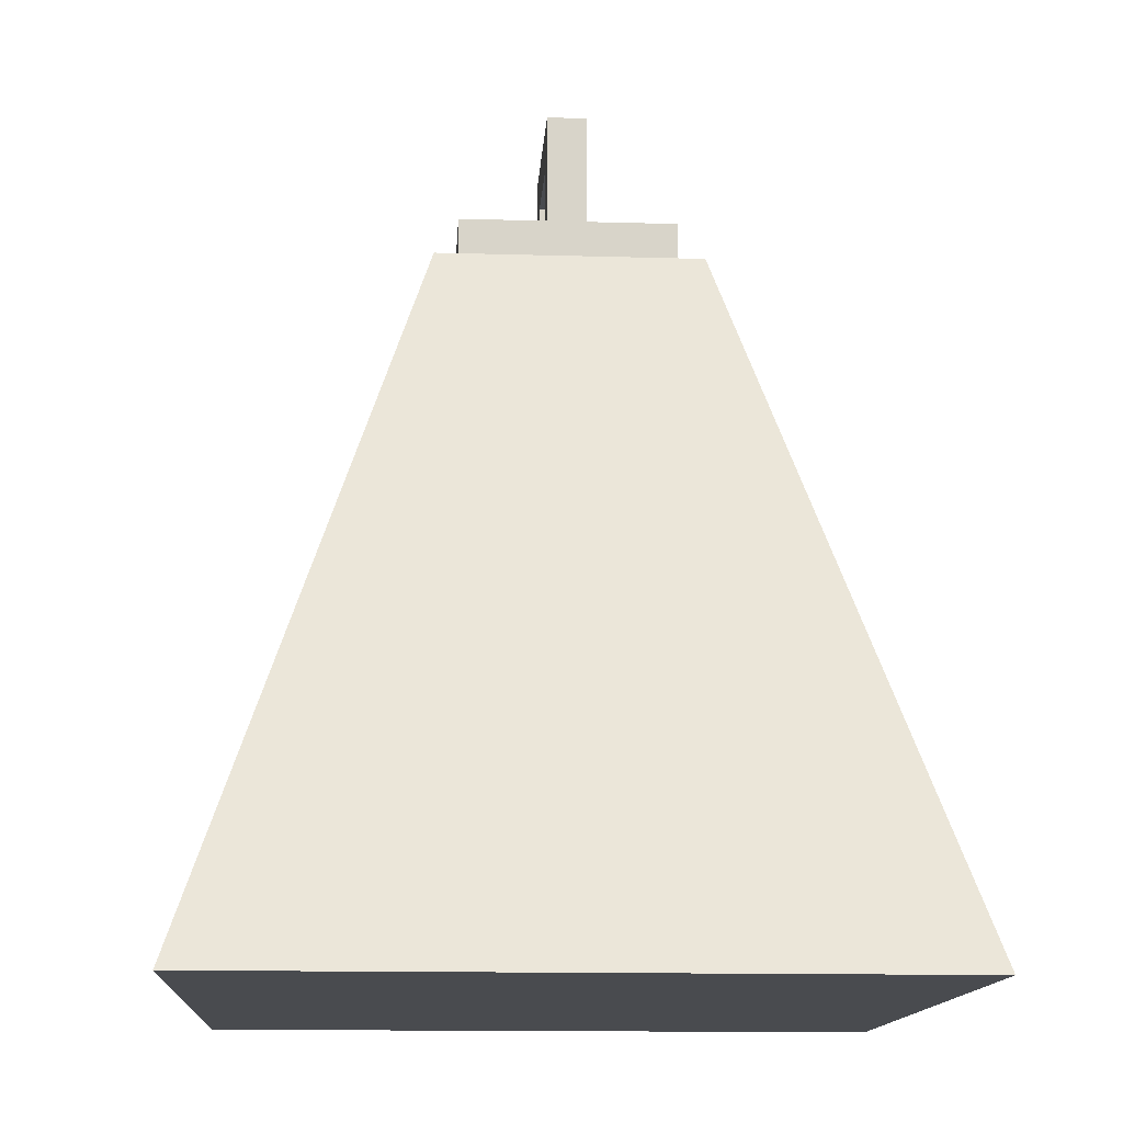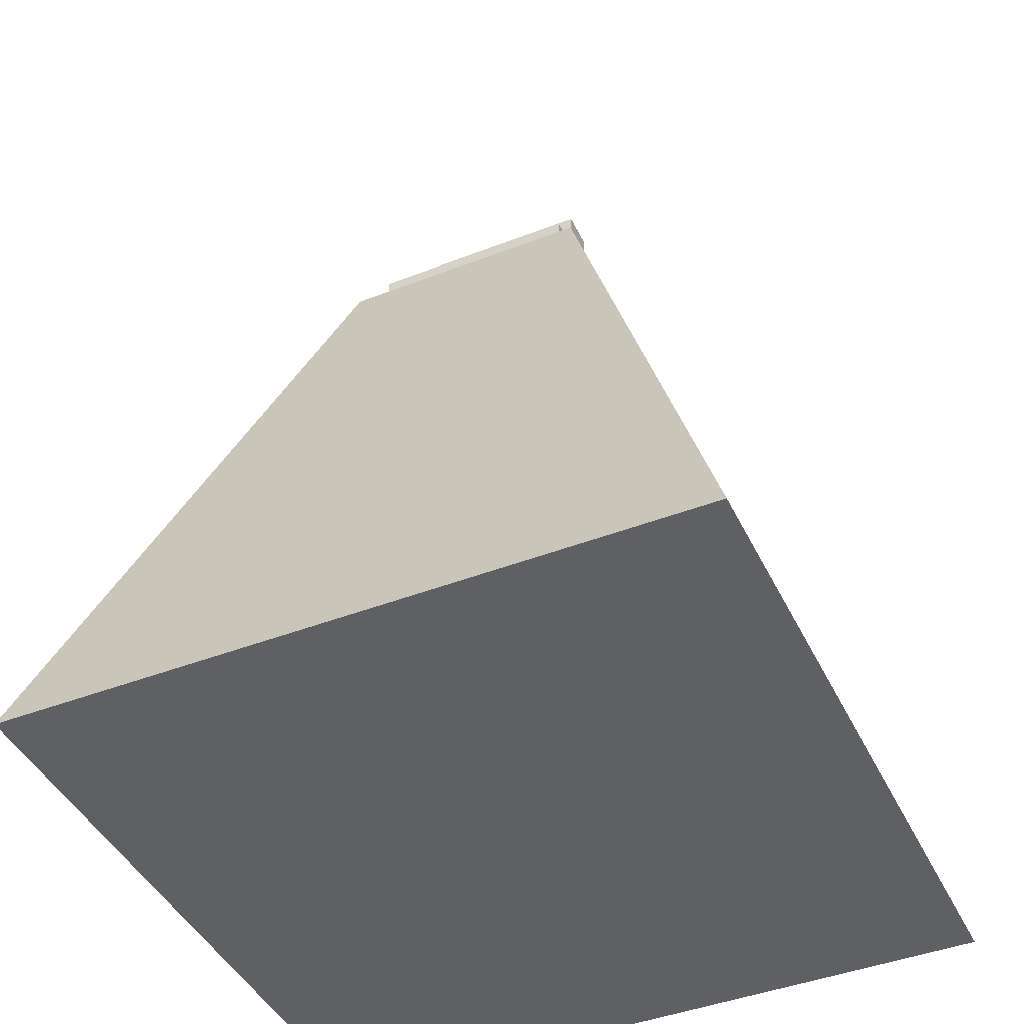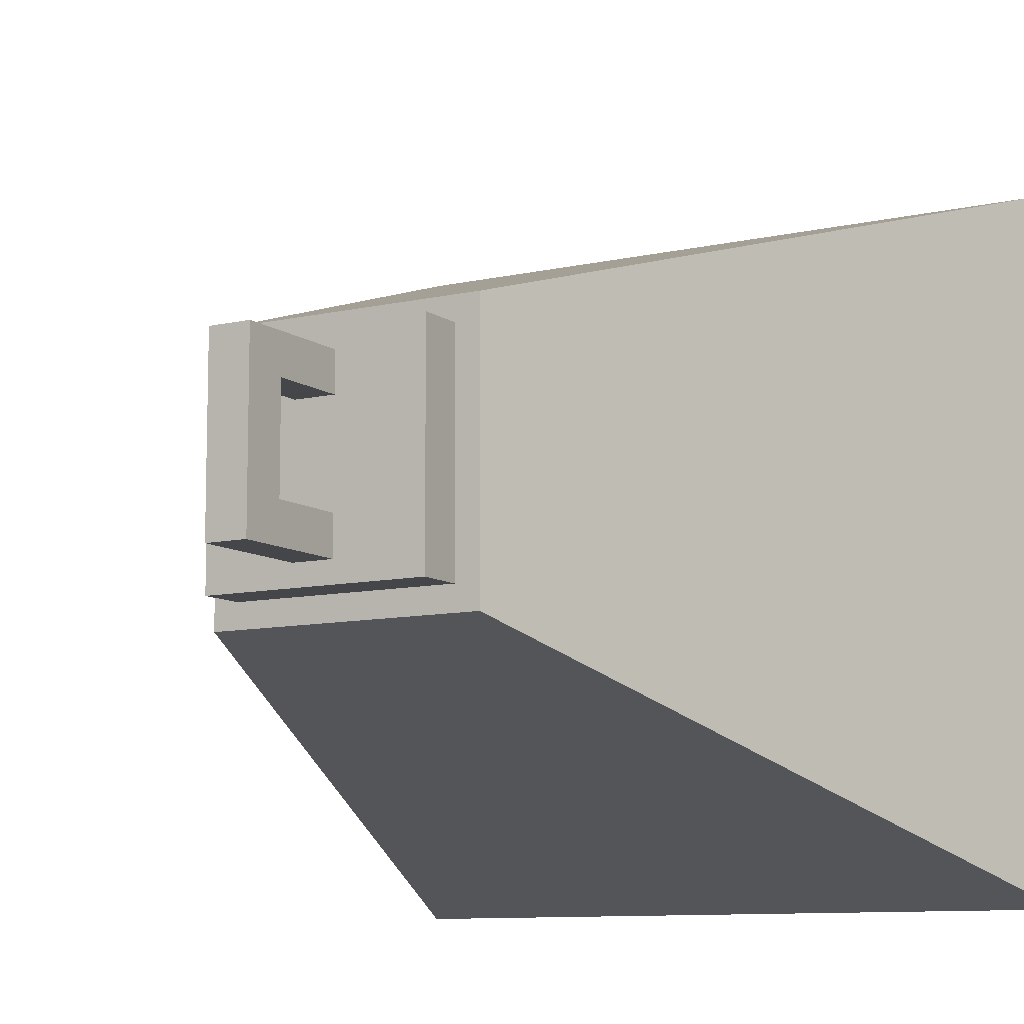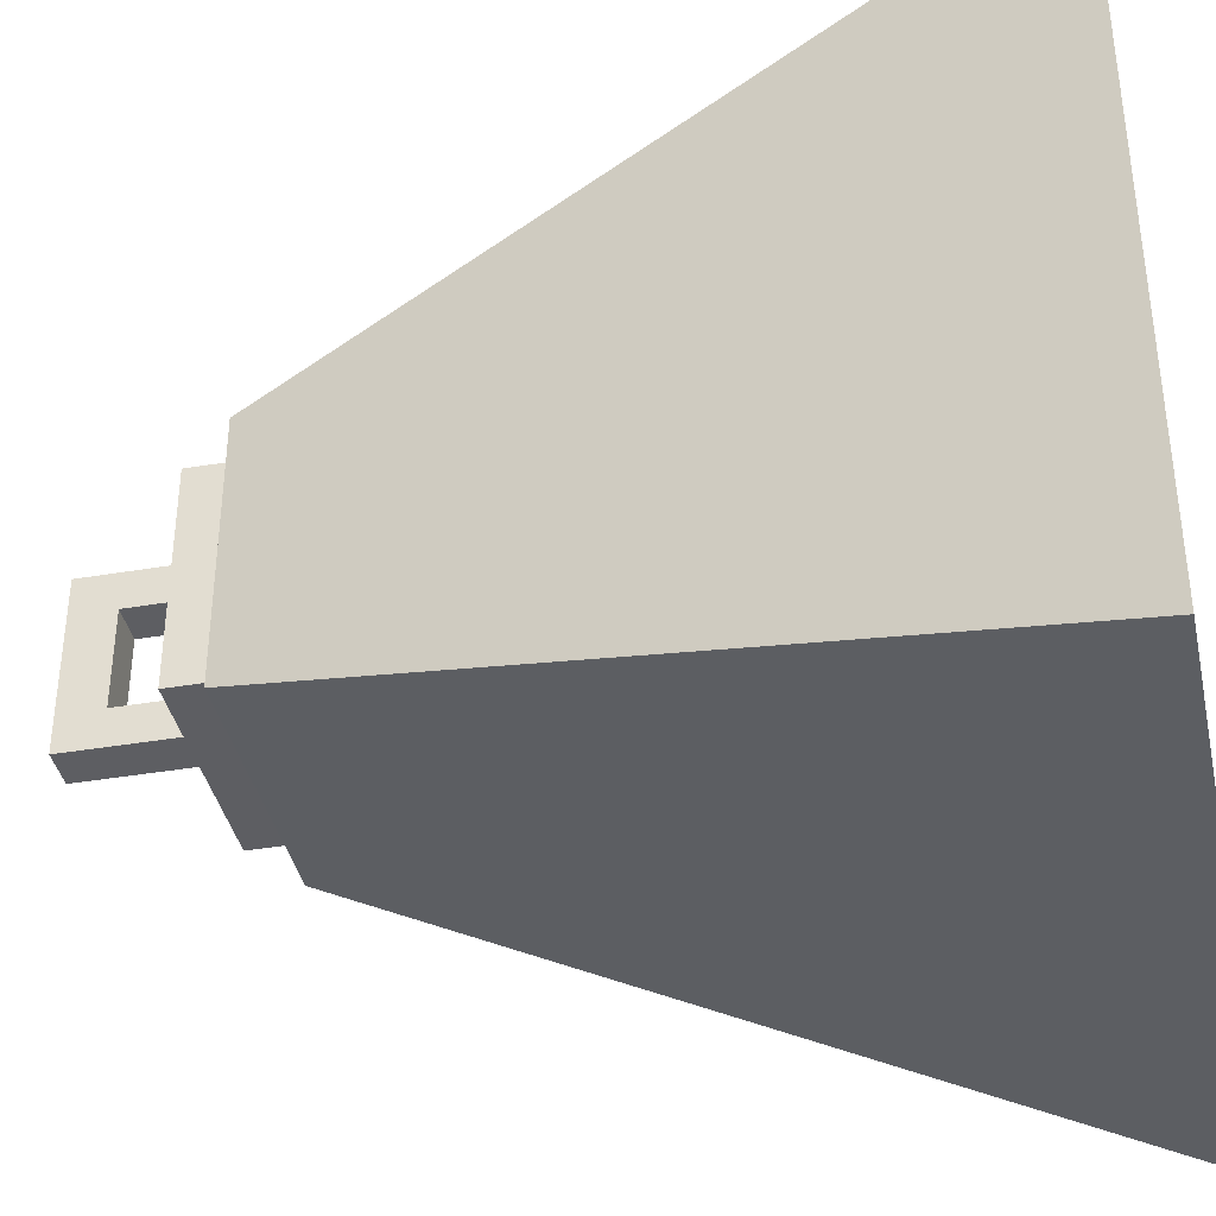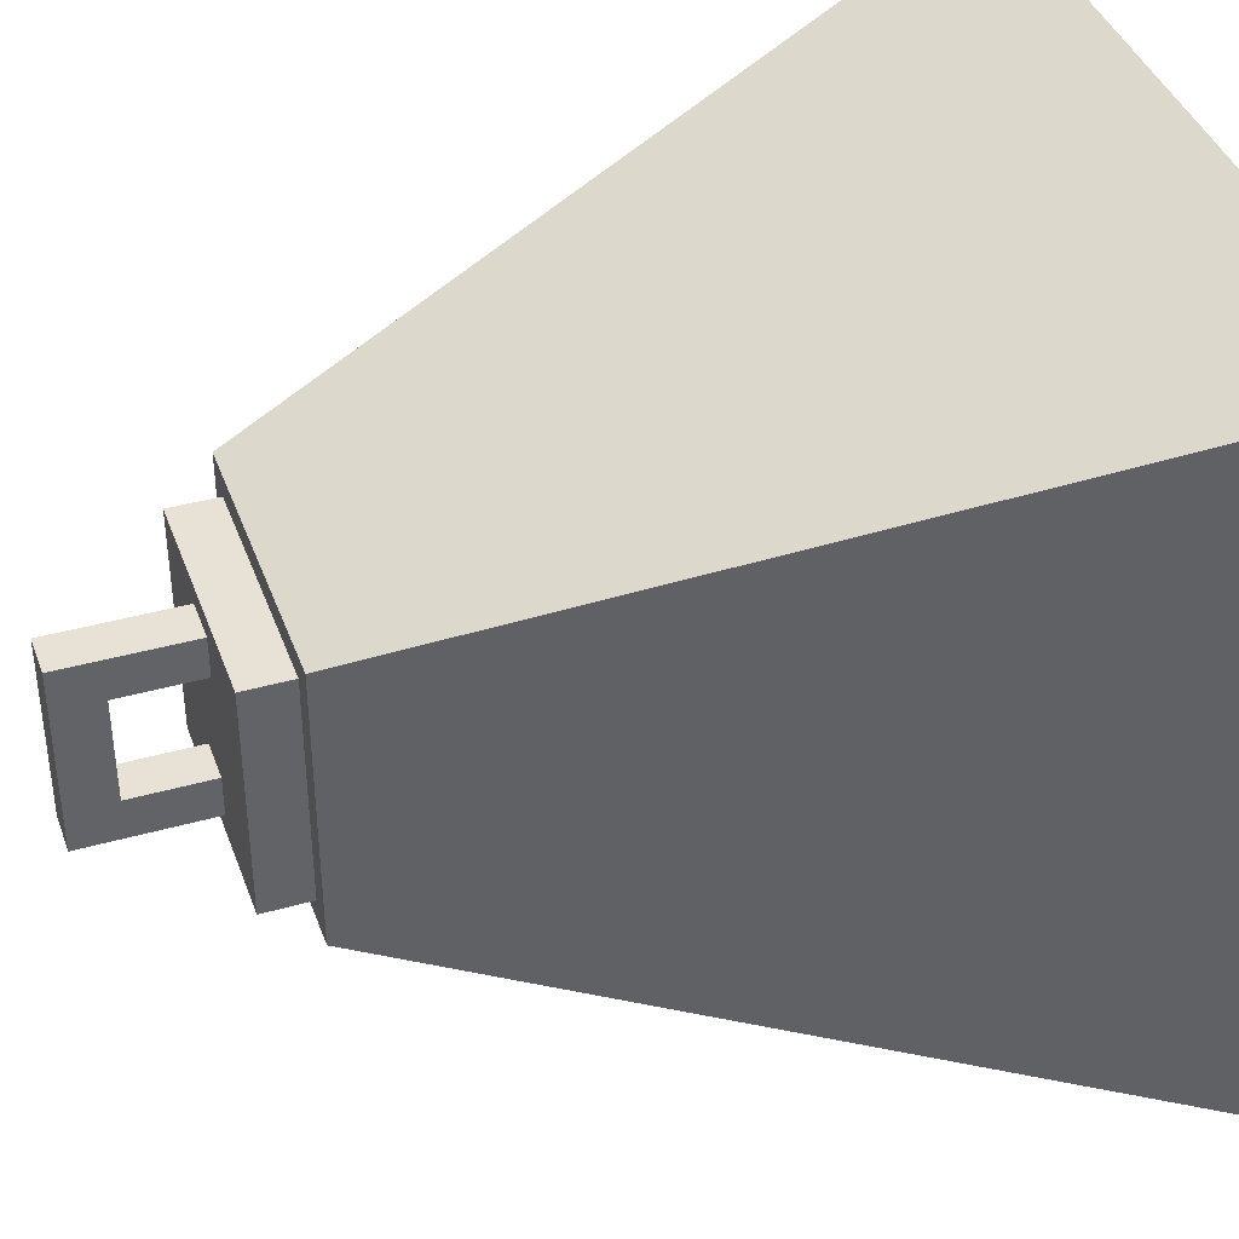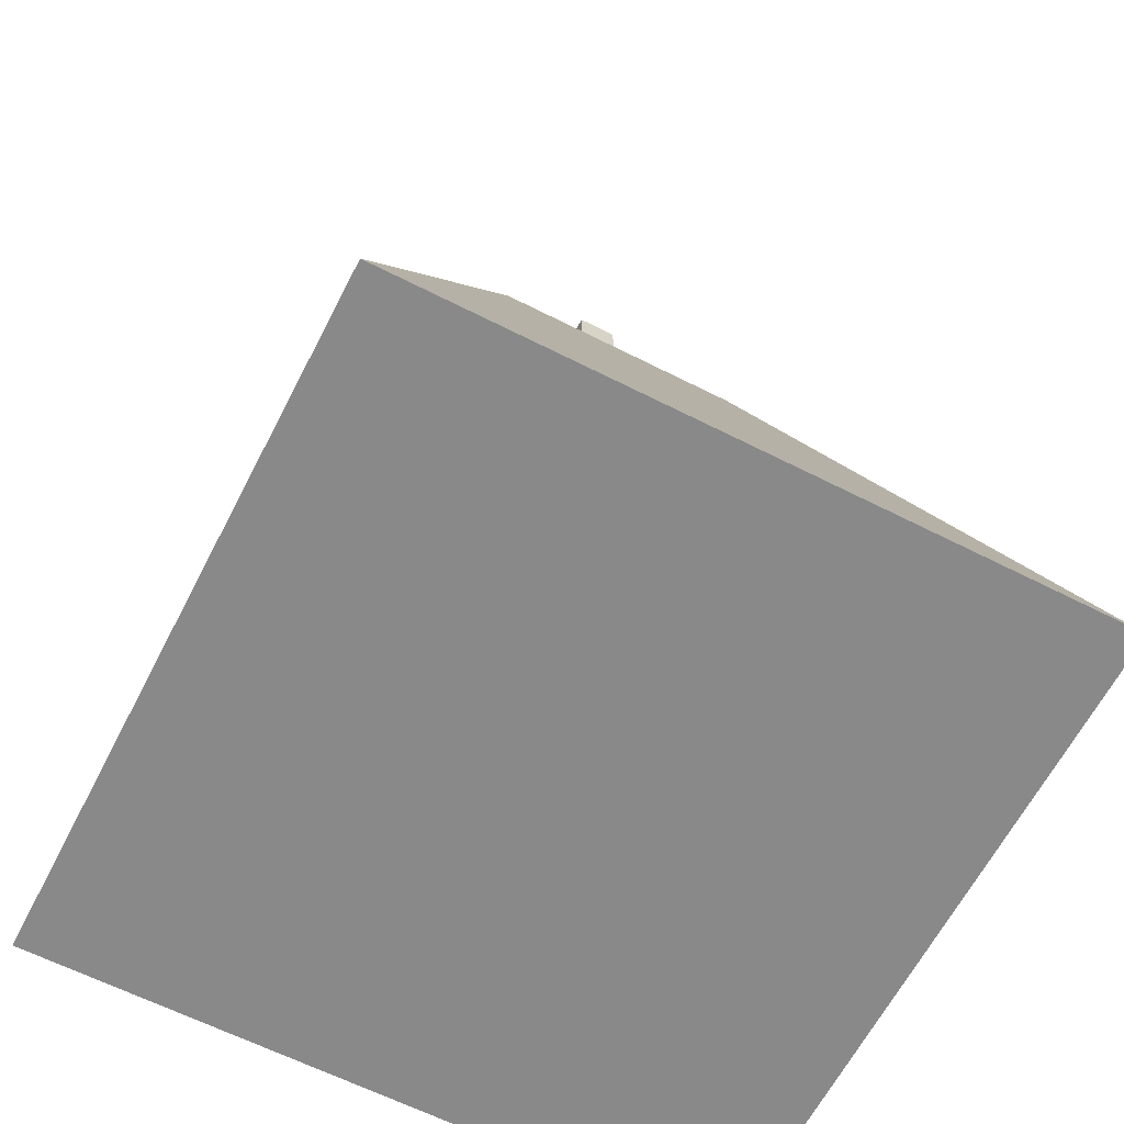
<metadata>
{"format":"obj","ext":"obj","renderer":"f3d","projection":"perspective","resolution":1024,"background":"white","views":[{"elev":-14.1,"azim":176.4,"up":"+Y"},{"elev":-43.9,"azim":-65.5,"up":"+Y"},{"elev":-9.7,"azim":-149.3,"up":"+Z"},{"elev":-38.6,"azim":-77.9,"up":"+Z"},{"elev":40.2,"azim":-109.1,"up":"+Z"},{"elev":-63.3,"azim":-27.2,"up":"+Y"}]}
</metadata>
<code>
v 0.04862 2.13 0.2125
v 0.04858 1.806 0.2124
v -0.04859 1.806 0.2124
v -0.04862 2.13 0.2125
v -0.04859 2.024 -0.1198
v -0.04859 2.024 0.1198
v 0.04858 2.024 0.1198
v 0.04858 2.024 -0.1198
v 0.04862 2.13 0.2125
v -0.04862 2.13 0.2125
v -0.04862 2.13 -0.2125
v 0.04862 2.13 -0.2125
v -0.04859 2.024 0.1198
v -0.04859 1.806 0.1198
v 0.04858 1.806 0.1198
v 0.04858 2.024 0.1198
v 0.04862 2.13 -0.2125
v 0.04858 2.024 -0.1198
v 0.04858 2.024 0.1198
v 0.04862 2.13 0.2125
v 0.04858 1.806 0.2124
v 0.04858 1.806 0.1198
v 0.04858 1.806 -0.1198
v 0.04858 1.806 -0.2124
v 0.04858 2.024 -0.1198
v 0.04858 1.806 -0.1198
v -0.04859 1.806 -0.1198
v -0.04859 2.024 -0.1198
v -0.04862 2.13 -0.2125
v -0.04859 2.024 -0.1198
v -0.04859 1.806 -0.1198
v -0.04862 2.13 -0.2125
v -0.04859 1.806 -0.1198
v -0.04859 1.806 -0.2124
v -0.04862 2.13 0.2125
v -0.04859 2.024 0.1198
v -0.04859 1.806 0.1198
v -0.04859 1.806 0.2124
v -0.04859 2.024 -0.1198
v 0.04862 2.13 -0.2125
v -0.04862 2.13 -0.2125
v -0.04859 1.806 -0.2124
v 0.04858 1.806 -0.2124
v -0.2635 1.725 0.2635
v -0.2637 1.84 0.2637
v 0.2637 1.84 0.2637
v 0.2635 1.725 0.2635
v -0.2637 1.84 0.2637
v -0.2637 1.84 -0.2637
v 0.2637 1.84 -0.2637
v 0.2637 1.84 0.2637
v -0.2637 1.84 -0.2637
v -0.2635 1.725 -0.2635
v 0.2635 1.725 -0.2635
v 0.2637 1.84 -0.2637
v -0.2635 1.725 -0.2635
v -0.2635 1.725 0.2635
v 0.2635 1.725 0.2635
v 0.2635 1.725 -0.2635
v 0.2635 1.725 0.2635
v 0.2637 1.84 0.2637
v 0.2637 1.84 -0.2637
v 0.2635 1.725 -0.2635
v -0.2635 1.725 -0.2635
v -0.2637 1.84 -0.2637
v -0.2637 1.84 0.2637
v -0.2635 1.725 0.2635
v -0.8651 0 0.8651
v -0.3219 1.73 0.322
v 0.3219 1.73 0.322
v 0.8651 0 0.8651
v -0.3219 1.73 0.322
v -0.3219 1.73 -0.322
v 0.3219 1.73 -0.322
v 0.3219 1.73 0.322
v -0.3219 1.73 -0.322
v -0.8651 0 -0.8651
v 0.8651 0 -0.8651
v 0.3219 1.73 -0.322
v -0.8651 0 -0.8651
v -0.8651 0 0.8651
v 0.8651 0 0.8651
v 0.8651 0 -0.8651
v 0.8651 0 0.8651
v 0.3219 1.73 0.322
v 0.3219 1.73 -0.322
v 0.8651 0 -0.8651
v -0.8651 0 -0.8651
v -0.3219 1.73 -0.322
v -0.3219 1.73 0.322
v -0.8651 0 0.8651
g tank_stop_(2)_691_115
f 1 3 2
f 1 4 3
f 5 7 6
f 5 8 7
f 9 11 10
f 9 12 11
f 13 15 14
f 13 16 15
f 17 19 18
f 17 20 19
f 19 20 21
f 19 21 22
f 17 18 23
f 17 23 24
f 25 27 26
f 25 28 27
f 29 31 30
f 32 34 33
f 32 36 35
f 35 36 37
f 35 37 38
f 32 39 36
f 40 42 41
f 40 43 42
f 44 46 45
f 44 47 46
f 48 50 49
f 48 51 50
f 52 54 53
f 52 55 54
f 56 58 57
f 56 59 58
f 60 62 61
f 60 63 62
f 64 66 65
f 64 67 66
f 68 70 69
f 68 71 70
f 72 74 73
f 72 75 74
f 76 78 77
f 76 79 78
f 80 82 81
f 80 83 82
f 84 86 85
f 84 87 86
f 88 90 89
f 88 91 90

</code>
